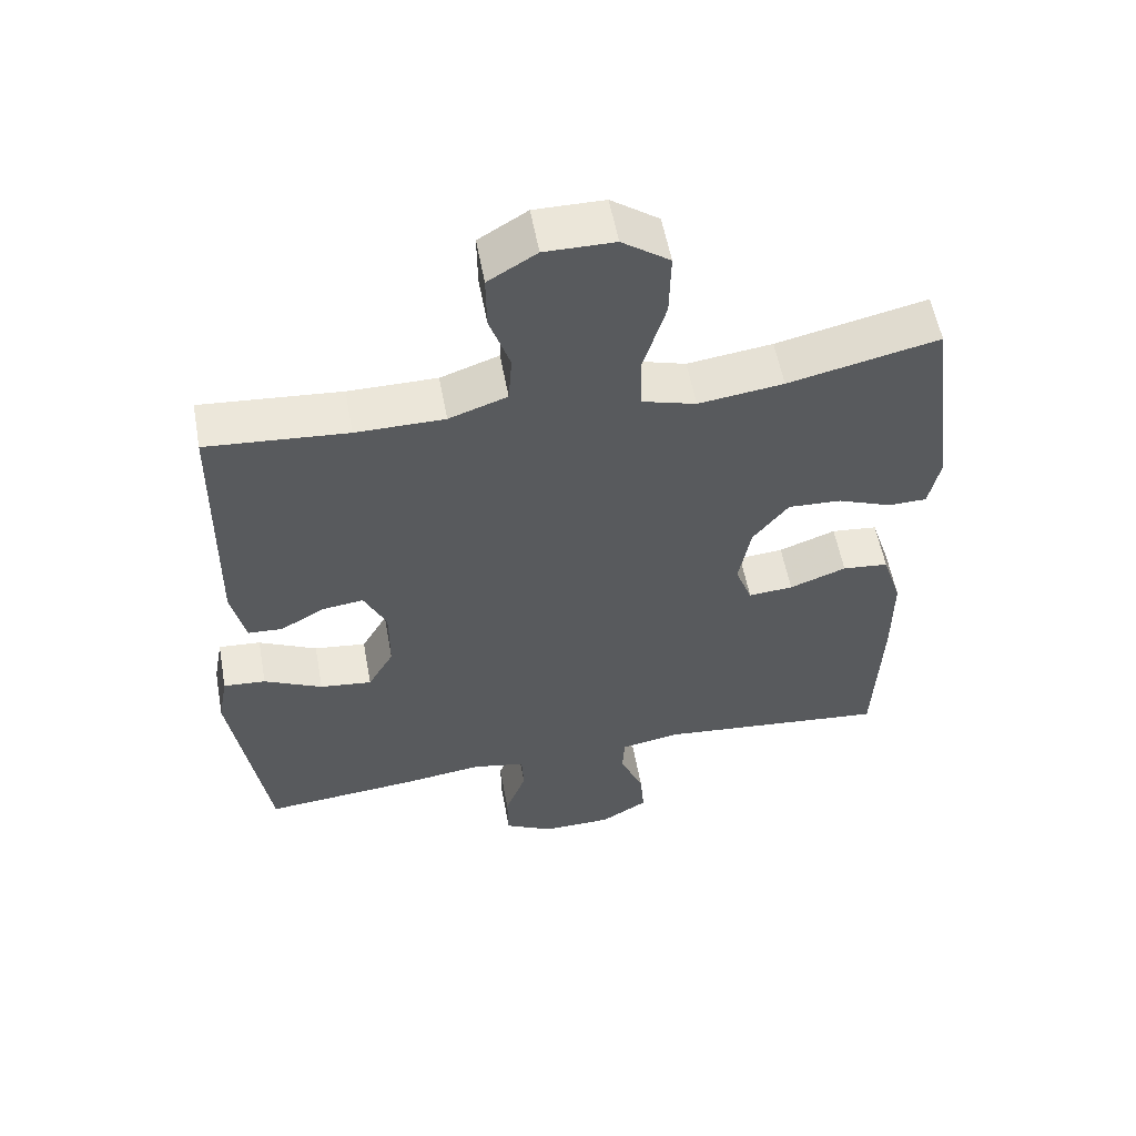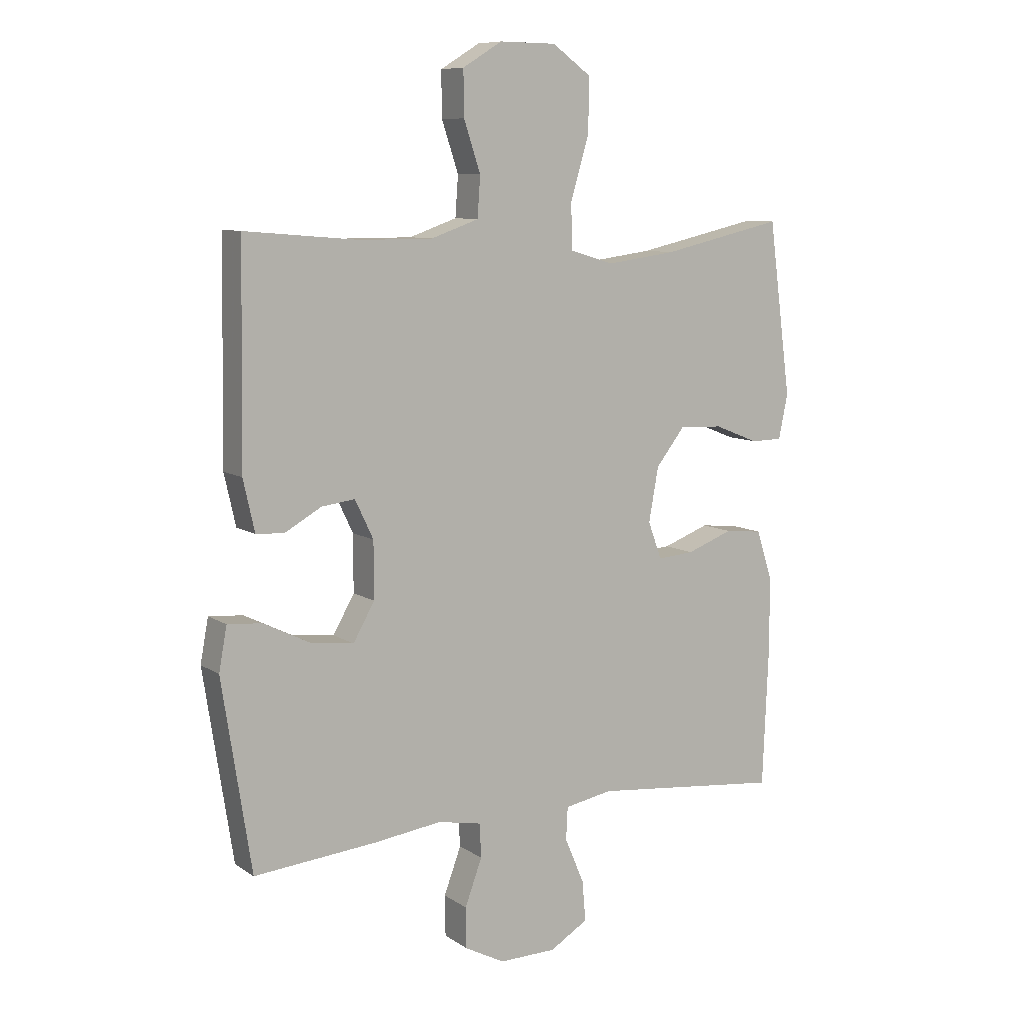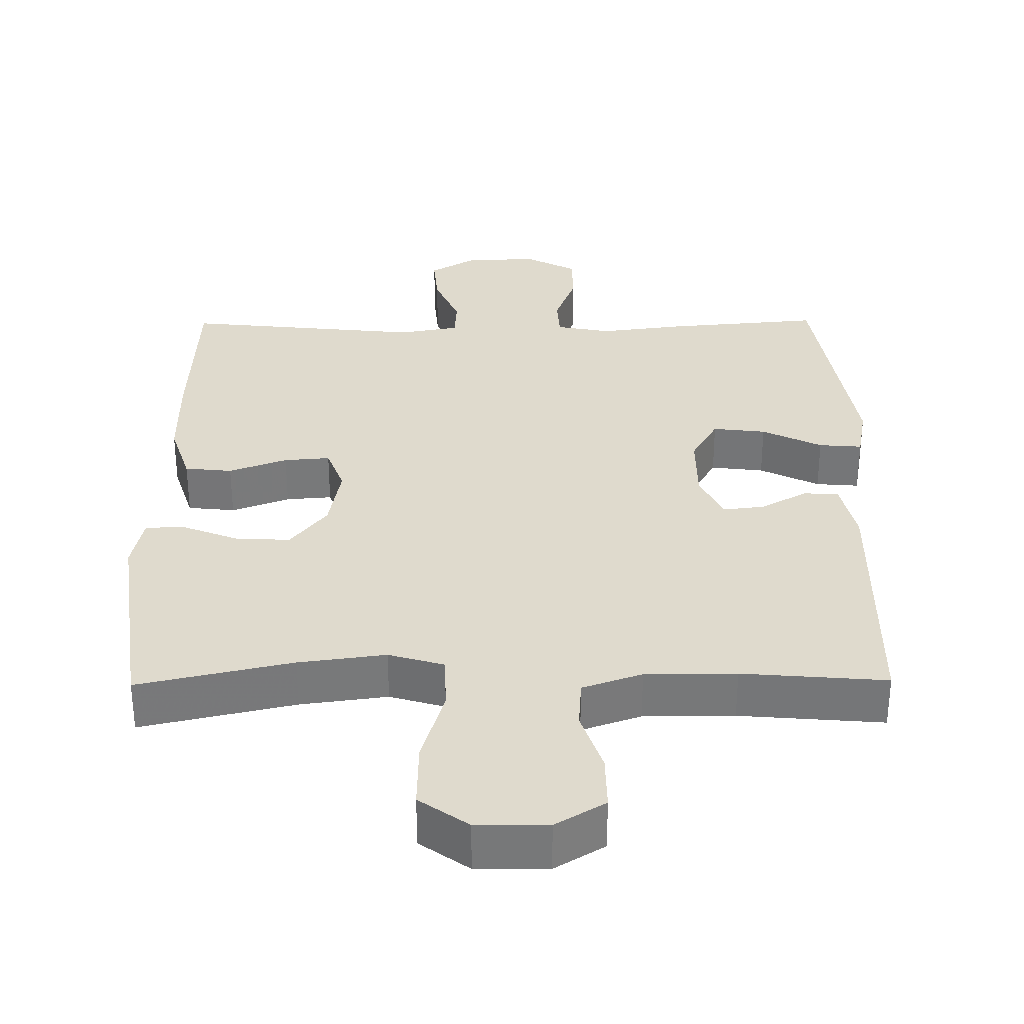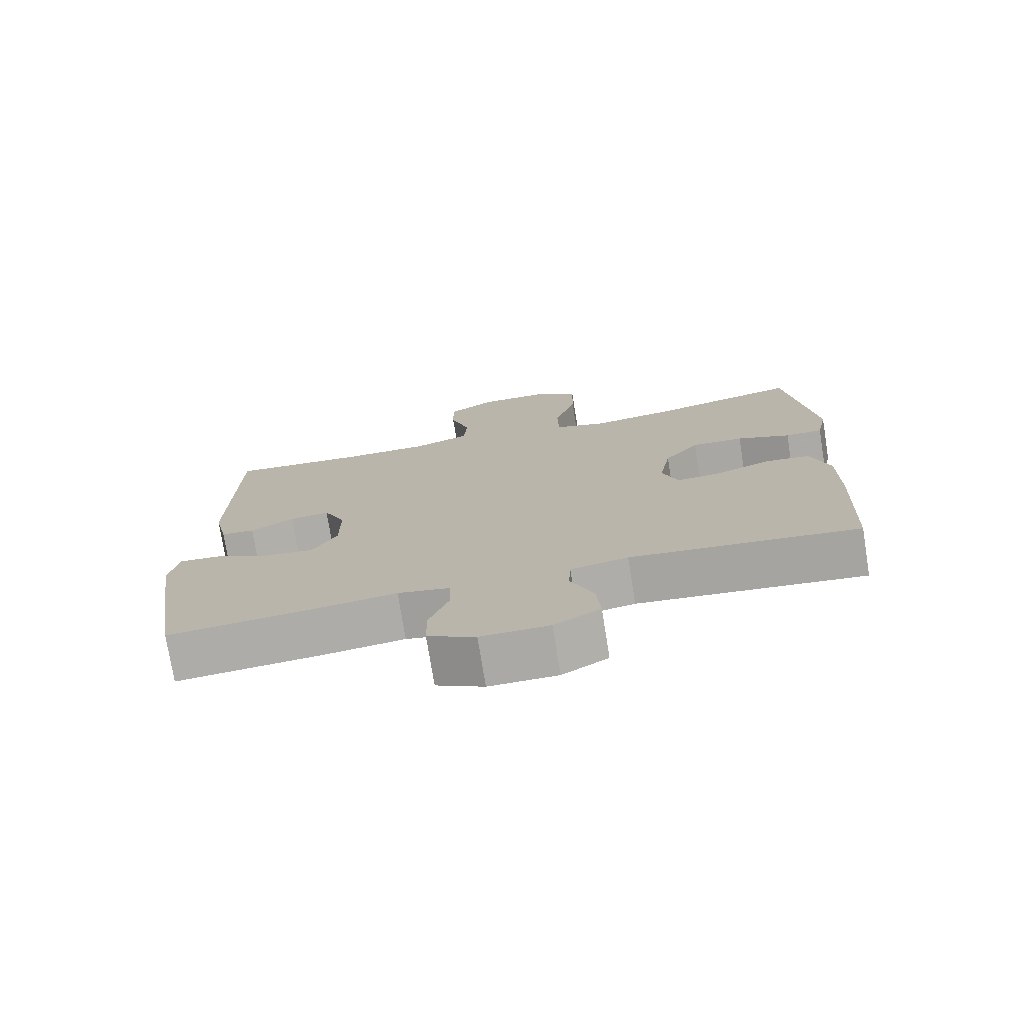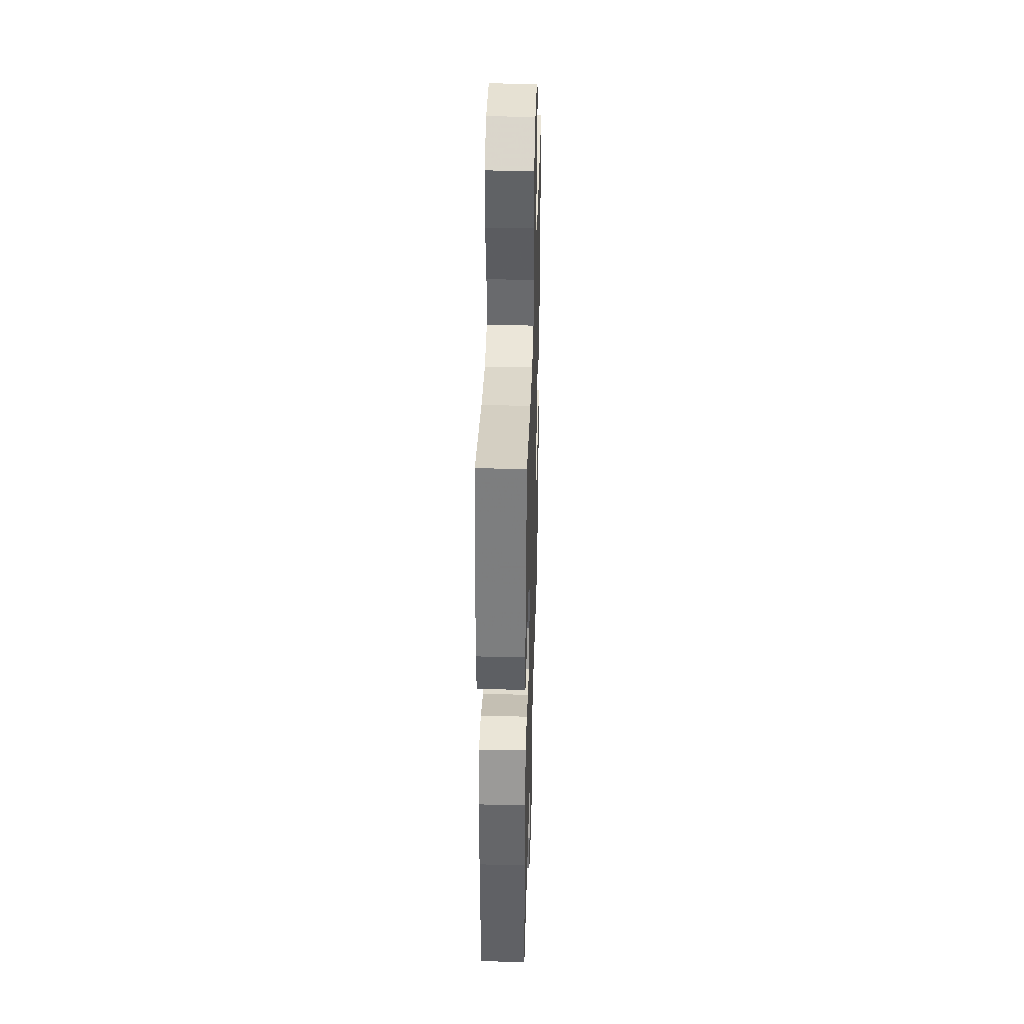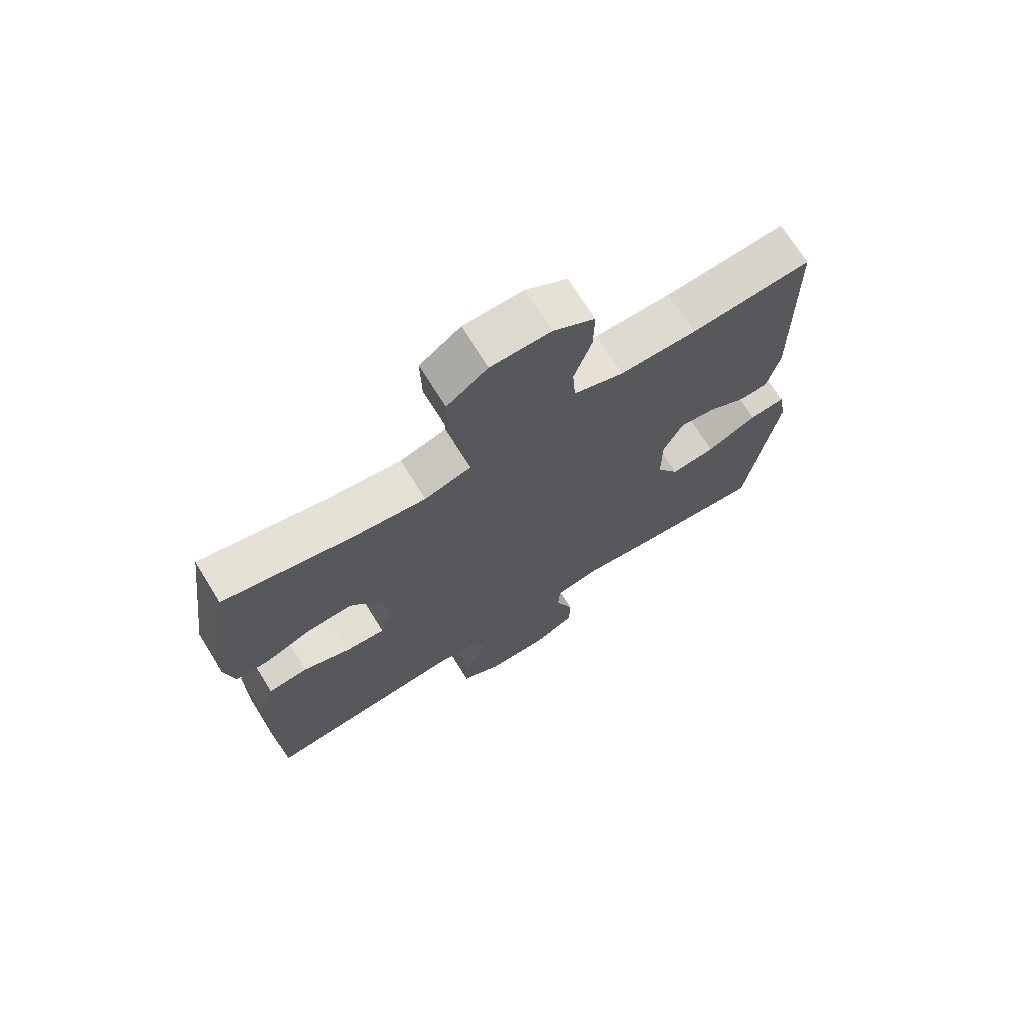
<metadata>
{"format":"obj","ext":"obj","renderer":"f3d","projection":"perspective","resolution":1024,"background":"white","views":[{"elev":56.4,"azim":169.6,"up":"+Z"},{"elev":9.1,"azim":148.5,"up":"+Z"},{"elev":32.7,"azim":-0.6,"up":"+Y"},{"elev":-75.4,"azim":-170.9,"up":"+Z"},{"elev":38.1,"azim":-88.3,"up":"+Z"},{"elev":71.0,"azim":-31.8,"up":"+Z"}]}
</metadata>
<code>
v 0.5 0.07 0.5
v 0.506 0.07 0.13
v 0.486 0.07 0.041
v 0.437 0.07 0.038
v 0.373 0.07 0.074
v 0.315 0.07 0.081
v 0.283 0.07 0.014
v 0.283 0.07 -0.084
v 0.32 0.07 -0.149
v 0.394 0.07 -0.14
v 0.477 0.07 -0.099
v 0.537 0.07 -0.094
v 0.551 0.07 -0.17
v 0.5 0.07 -0.5
v 0.284 0.07 -0.481
v 0.166 0.07 -0.466
v 0.09 0.07 -0.481
v 0.087 0.07 -0.54
v 0.117 0.07 -0.621
v 0.116 0.07 -0.692
v 0.046 0.07 -0.729
v -0.054 0.07 -0.728
v -0.121 0.07 -0.688
v -0.115 0.07 -0.617
v -0.081 0.07 -0.537
v -0.084 0.07 -0.48
v -0.168 0.07 -0.465
v -0.5 0.07 -0.5
v -0.51 0.07 -0.261
v -0.51 0.07 -0.129
v -0.482 0.07 -0.041
v -0.416 0.07 -0.034
v -0.335 0.07 -0.064
v -0.271 0.07 -0.069
v -0.247 0.07 -0.004
v -0.264 0.07 0.09
v -0.315 0.07 0.155
v -0.391 0.07 0.151
v -0.469 0.07 0.12
v -0.524 0.07 0.121
v -0.54 0.07 0.198
v -0.5 0.07 0.5
v -0.286 0.07 0.452
v -0.165 0.07 0.436
v -0.088 0.07 0.459
v -0.086 0.07 0.538
v -0.118 0.07 0.645
v -0.12 0.07 0.739
v -0.052 0.07 0.788
v 0.047 0.07 0.789
v 0.116 0.07 0.747
v 0.115 0.07 0.669
v 0.086 0.07 0.582
v 0.091 0.07 0.512
v 0.174 0.07 0.483
v 0.3 0.07 0.483
v 0.5 0 0.5
v 0.506 0 0.13
v 0.486 0 0.041
v 0.437 0 0.038
v 0.373 0 0.074
v 0.315 0 0.081
v 0.283 0 0.014
v 0.283 0 -0.084
v 0.32 0 -0.149
v 0.394 0 -0.14
v 0.477 0 -0.099
v 0.537 0 -0.094
v 0.551 0 -0.17
v 0.5 0 -0.5
v 0.284 0 -0.481
v 0.166 0 -0.466
v 0.09 0 -0.481
v 0.087 0 -0.54
v 0.117 0 -0.621
v 0.116 0 -0.692
v 0.046 0 -0.729
v -0.054 0 -0.728
v -0.121 0 -0.688
v -0.115 0 -0.617
v -0.081 0 -0.537
v -0.084 0 -0.48
v -0.168 0 -0.465
v -0.5 0 -0.5
v -0.51 0 -0.261
v -0.51 0 -0.129
v -0.482 0 -0.041
v -0.416 0 -0.034
v -0.335 0 -0.064
v -0.271 0 -0.069
v -0.247 0 -0.004
v -0.264 0 0.09
v -0.315 0 0.155
v -0.391 0 0.151
v -0.469 0 0.12
v -0.524 0 0.121
v -0.54 0 0.198
v -0.5 0 0.5
v -0.286 0 0.452
v -0.165 0 0.436
v -0.088 0 0.459
v -0.086 0 0.538
v -0.118 0 0.645
v -0.12 0 0.739
v -0.052 0 0.788
v 0.047 0 0.789
v 0.116 0 0.747
v 0.115 0 0.669
v 0.086 0 0.582
v 0.091 0 0.512
v 0.174 0 0.483
v 0.3 0 0.483
f 51 52 53
f 50 51 53
f 49 50 53
f 48 49 53
f 47 48 53
f 46 47 53
f 45 46 53 54
f 44 45 54 55
f 41 42 43
f 40 41 43
f 39 40 43
f 38 39 43
f 37 38 43 44
f 44 55 56
f 37 44 56
f 36 37 56
f 31 32 33
f 30 31 33
f 29 30 33
f 28 29 33
f 27 28 33
f 26 27 33 34
f 23 24 25
f 22 23 25
f 21 22 25
f 20 21 25
f 19 20 25
f 18 19 25
f 17 18 25 26
f 26 34 35
f 17 26 35
f 16 17 35
f 14 15 16
f 13 14 16
f 12 13 16
f 11 12 16
f 10 11 16
f 3 4 5
f 2 3 5
f 1 2 5
f 56 1 5
f 56 5 6
f 36 56 6 7
f 35 36 7 8
f 16 35 8 9
f 9 10 16
f 109 108 107
f 109 107 106
f 109 106 105
f 109 105 104
f 109 104 103
f 109 103 102
f 110 109 102 101
f 111 110 101 100
f 99 98 97
f 99 97 96
f 99 96 95
f 99 95 94
f 100 99 94 93
f 112 111 100
f 112 100 93
f 112 93 92
f 89 88 87
f 89 87 86
f 89 86 85
f 89 85 84
f 89 84 83
f 90 89 83 82
f 81 80 79
f 81 79 78
f 81 78 77
f 81 77 76
f 81 76 75
f 81 75 74
f 82 81 74 73
f 91 90 82
f 91 82 73
f 91 73 72
f 72 71 70
f 72 70 69
f 72 69 68
f 72 68 67
f 72 67 66
f 61 60 59
f 61 59 58
f 61 58 57
f 61 57 112
f 62 61 112
f 63 62 112 92
f 64 63 92 91
f 65 64 91 72
f 72 66 65
f 1 57 58 2
f 2 58 59 3
f 3 59 60 4
f 4 60 61 5
f 5 61 62 6
f 6 62 63 7
f 7 63 64 8
f 8 64 65 9
f 9 65 66 10
f 10 66 67 11
f 11 67 68 12
f 12 68 69 13
f 13 69 70 14
f 14 70 71 15
f 15 71 72 16
f 16 72 73 17
f 17 73 74 18
f 18 74 75 19
f 19 75 76 20
f 20 76 77 21
f 21 77 78 22
f 22 78 79 23
f 23 79 80 24
f 24 80 81 25
f 25 81 82 26
f 26 82 83 27
f 27 83 84 28
f 28 84 85 29
f 29 85 86 30
f 30 86 87 31
f 31 87 88 32
f 32 88 89 33
f 33 89 90 34
f 34 90 91 35
f 35 91 92 36
f 36 92 93 37
f 37 93 94 38
f 38 94 95 39
f 39 95 96 40
f 40 96 97 41
f 41 97 98 42
f 42 98 99 43
f 43 99 100 44
f 44 100 101 45
f 45 101 102 46
f 46 102 103 47
f 47 103 104 48
f 48 104 105 49
f 49 105 106 50
f 50 106 107 51
f 51 107 108 52
f 52 108 109 53
f 53 109 110 54
f 54 110 111 55
f 55 111 112 56
f 56 112 57 1

</code>
